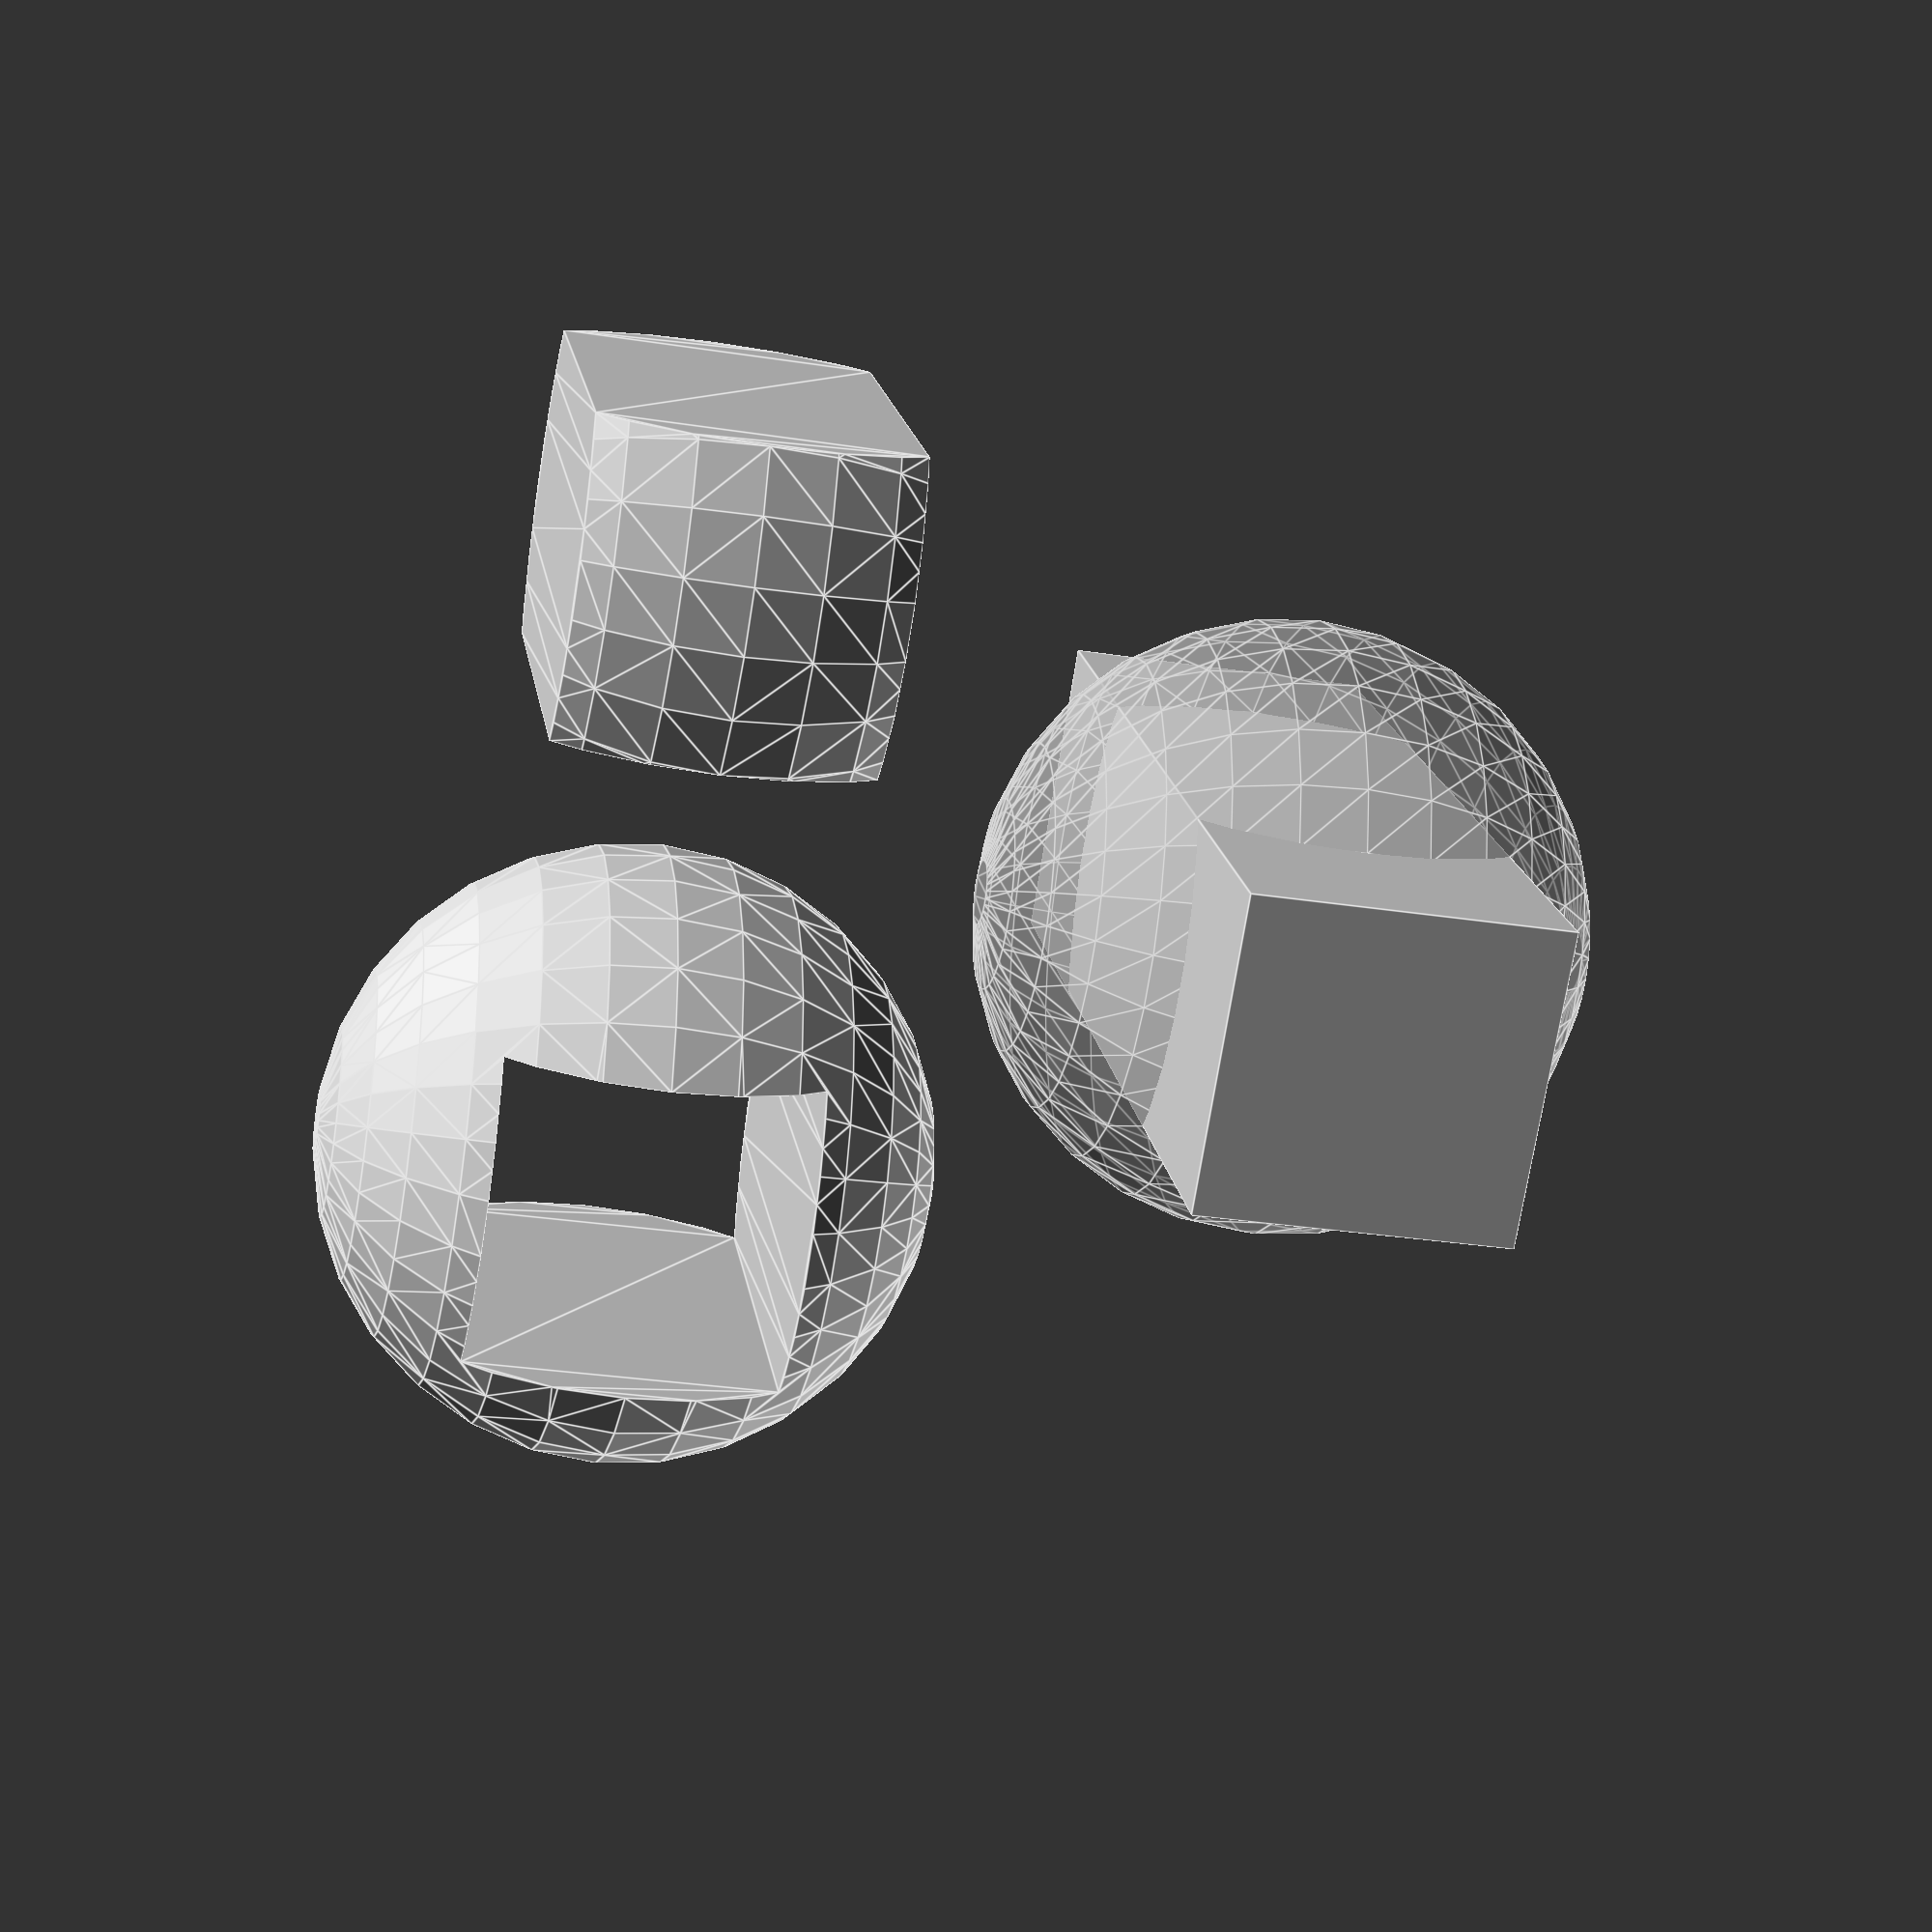
<openscad>
// Constructive Solid Geometry operators:
// difference() and intersection()

translate([0,0,20])
{
	%sphere(r=10);
	cube([10,30,10], center=true);
}


/*
 * difference() "subtracts" all additional items
 * from the first item.
 */
translate([-10,0,0]) render()
difference()
{
	sphere(r=10);
	cube([10,30,10], center=true);
}


/*
 * intersection() find the volume that is in
 * all of the items.
 */
translate([10,0,0]) render()
intersection()
{
	sphere(r=10);
	cube([10,30,10], center=true);
}


</openscad>
<views>
elev=30.9 azim=222.3 roll=257.5 proj=p view=edges
</views>
